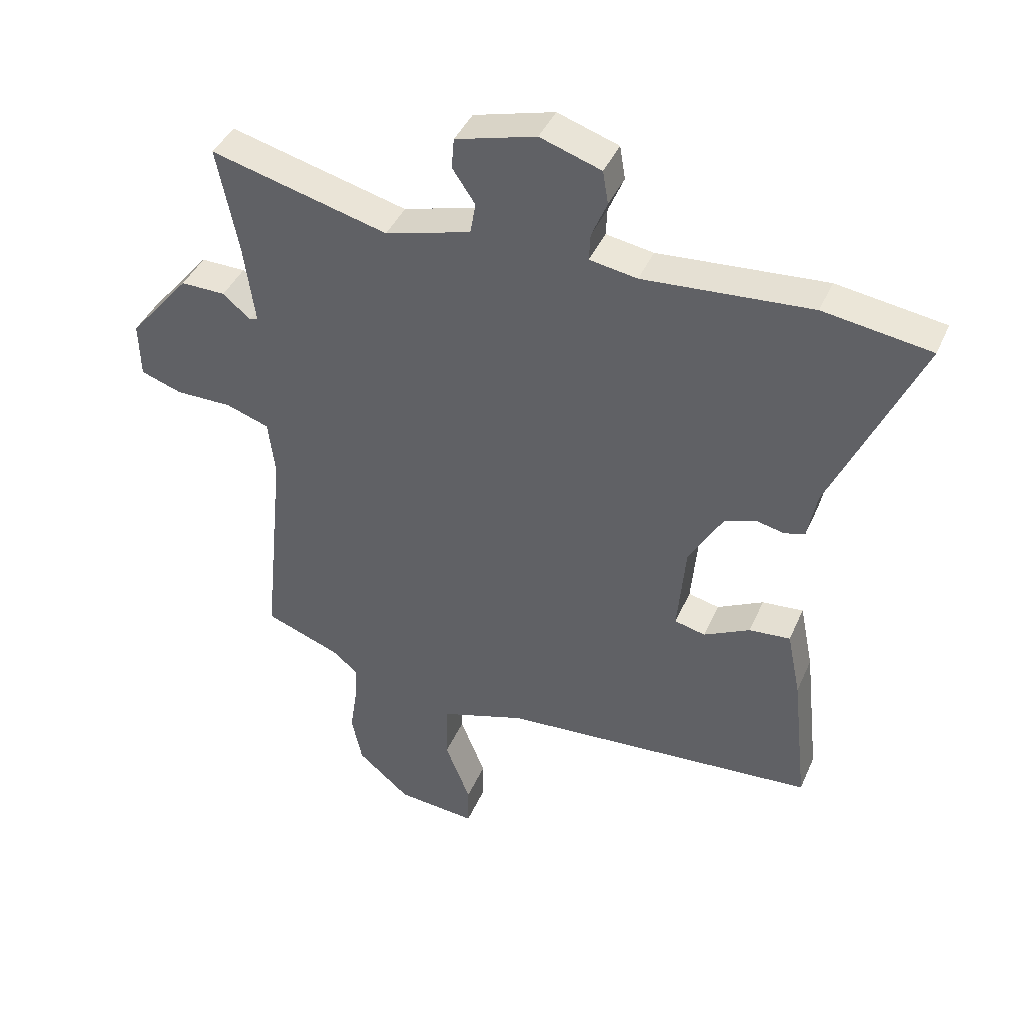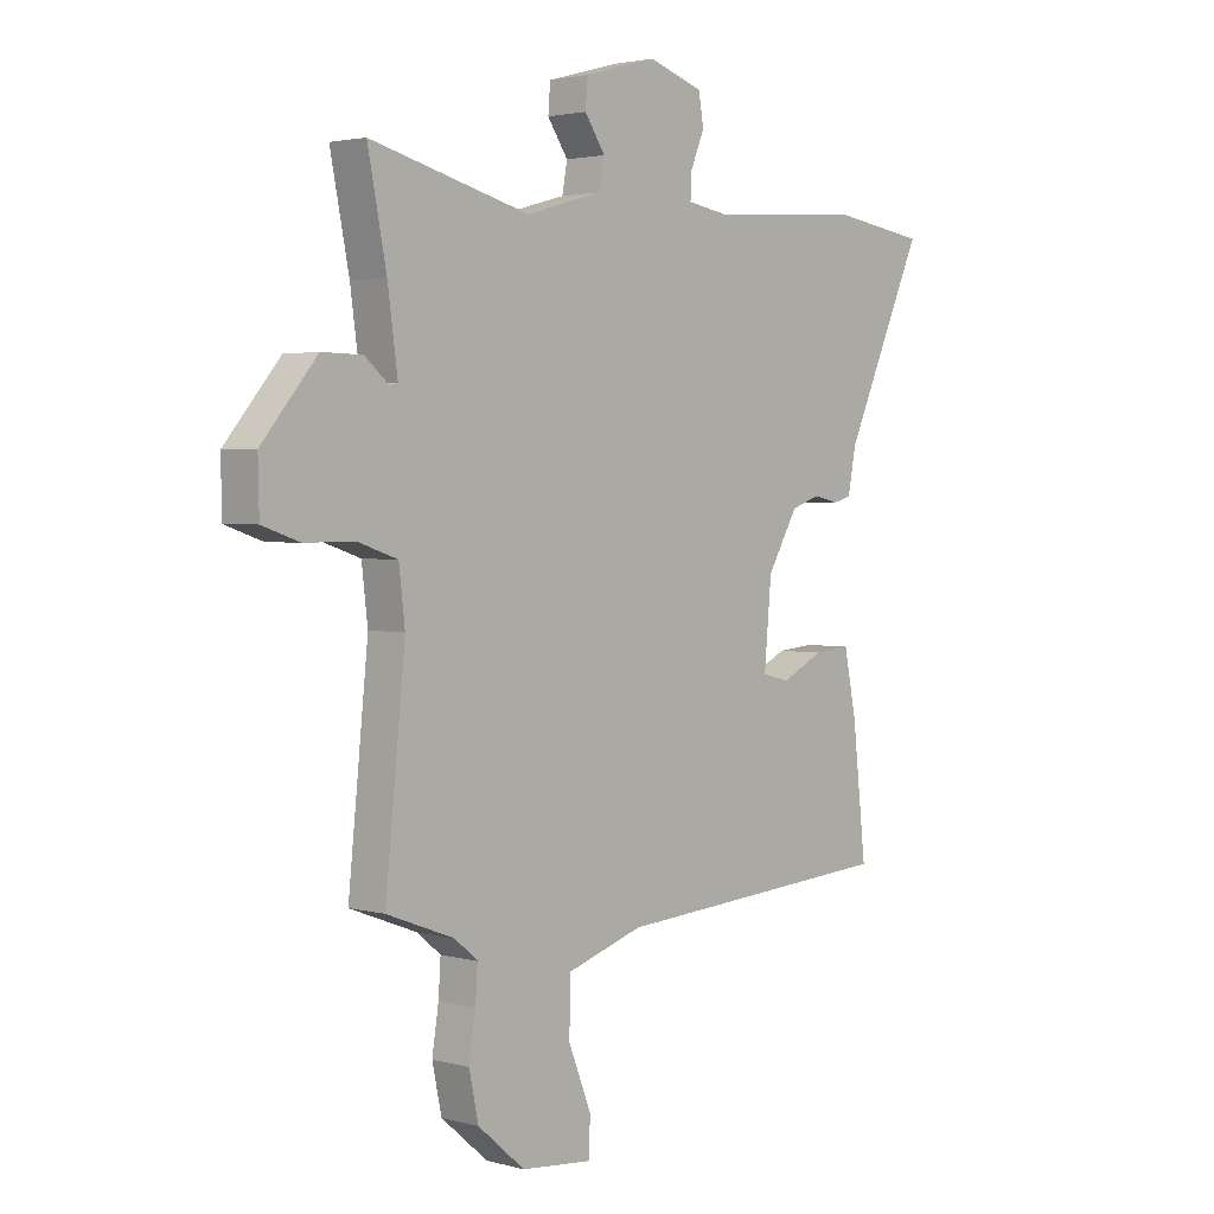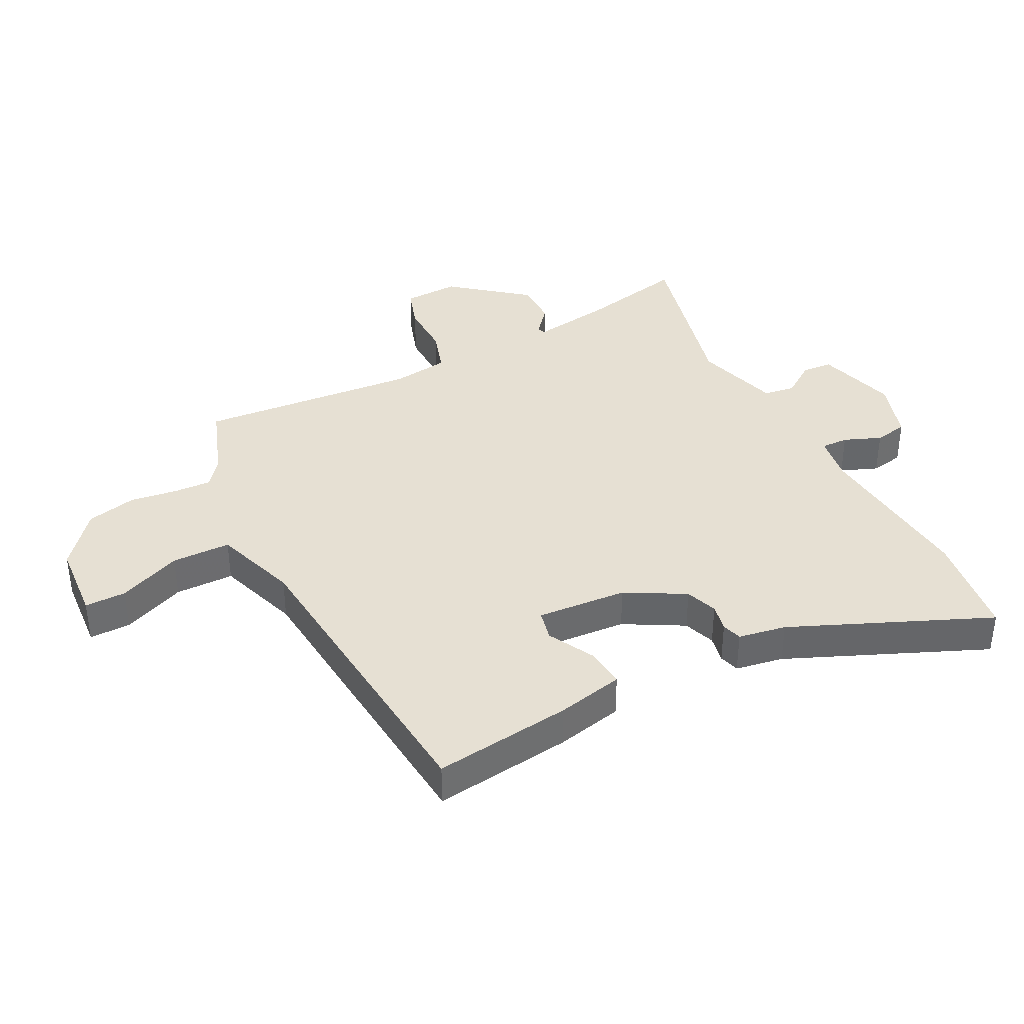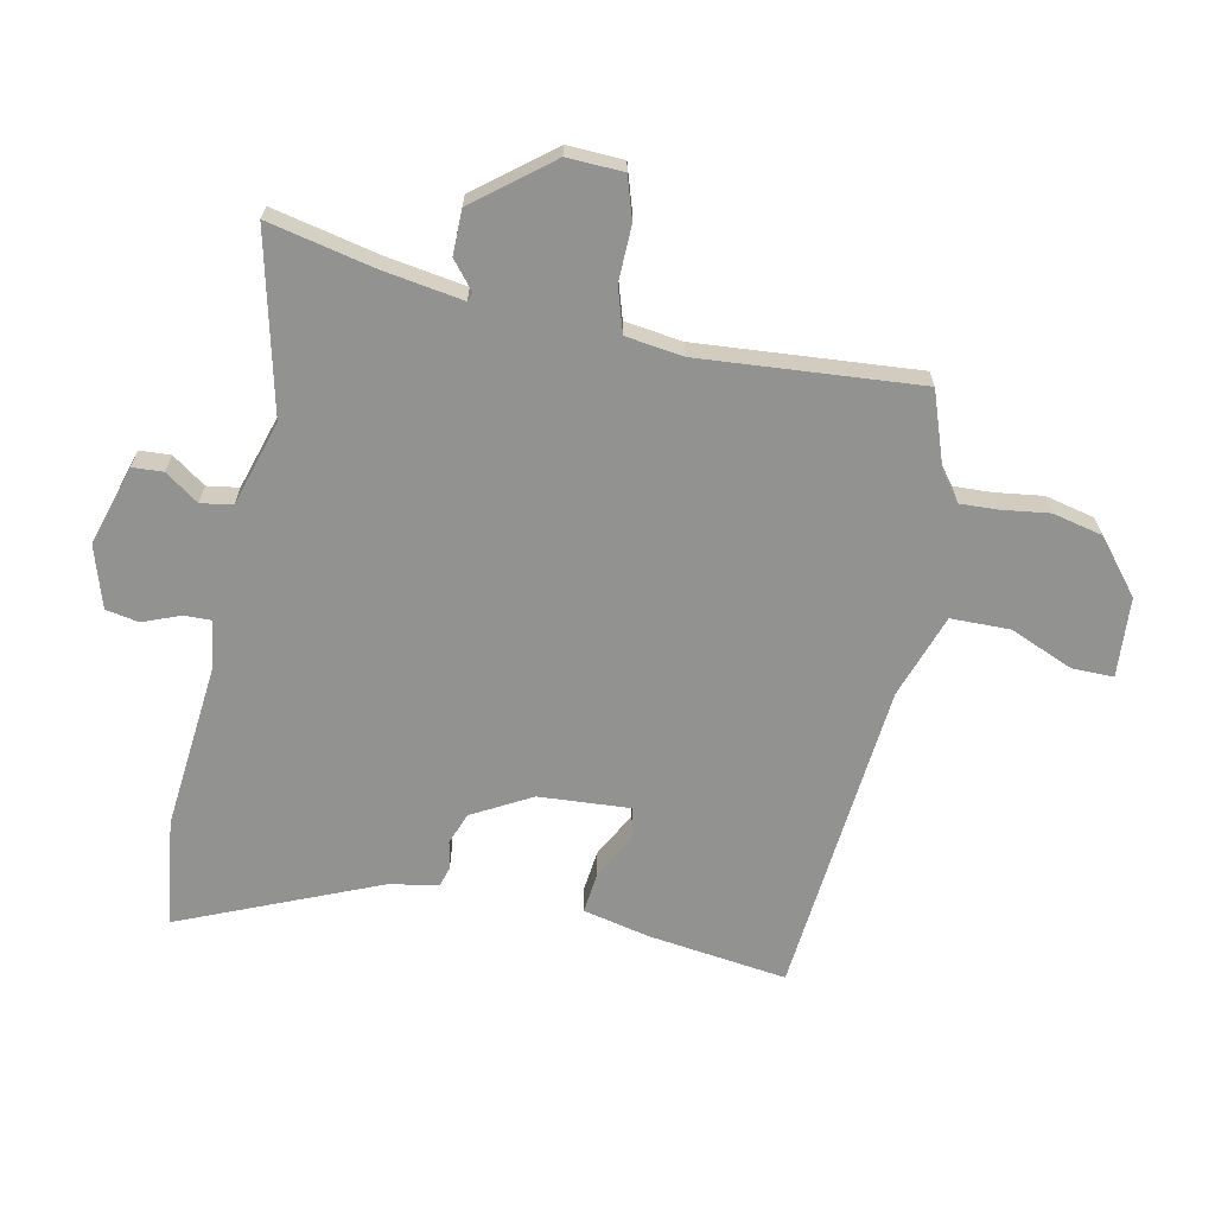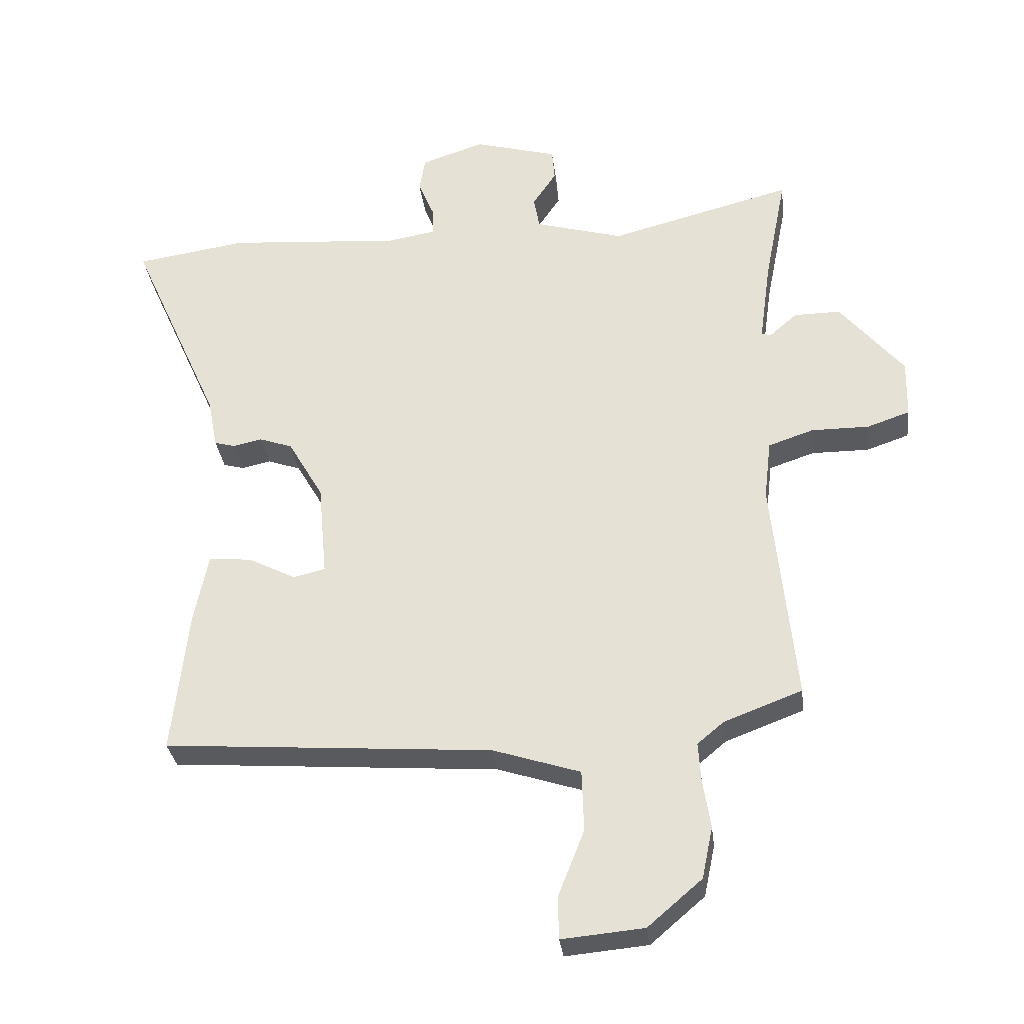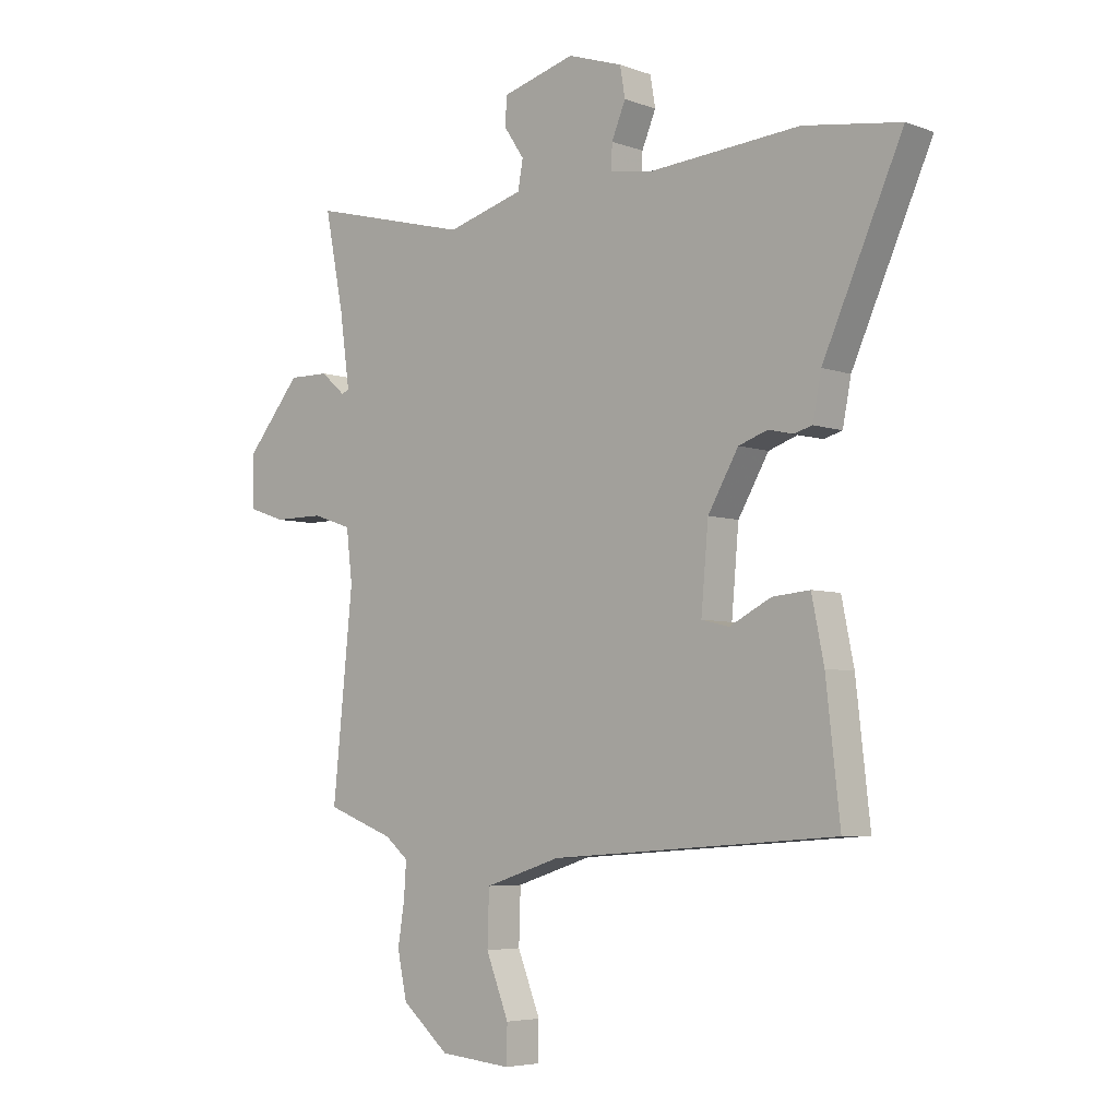
<metadata>
{"format":"obj","ext":"obj","renderer":"f3d","projection":"perspective","resolution":1024,"background":"white","views":[{"elev":41.6,"azim":-157.7,"up":"+Z"},{"elev":2.6,"azim":132.7,"up":"+Z"},{"elev":38.4,"azim":-118.1,"up":"+Y"},{"elev":-66.3,"azim":77.1,"up":"+Y"},{"elev":-31.2,"azim":6.8,"up":"+Z"},{"elev":-5.3,"azim":-138.1,"up":"+Z"}]}
</metadata>
<code>
v -0.606 0.07 0.484
v -0.432 0.07 0.51
v -0.16 0.07 0.49
v -0.083 0.07 0.503
v -0.085 0.07 0.547
v -0.11 0.07 0.607
v -0.101 0.07 0.661
v -0.002 0.07 0.694
v 0.129 0.07 0.658
v 0.133 0.07 0.608
v 0.096 0.07 0.553
v 0.105 0.07 0.502
v 0.244 0.07 0.463
v 0.532 0.07 0.538
v 0.498 0.07 0.366
v 0.48 0.07 0.235
v 0.494 0.07 0.23
v 0.538 0.07 0.268
v 0.611 0.07 0.269
v 0.711 0.07 0.149
v 0.709 0.07 0.058
v 0.642 0.07 0.035
v 0.551 0.07 0.035
v 0.48 0.07 0.011
v 0.469 0.07 -0.082
v 0.505 0.07 -0.438
v 0.383 0.07 -0.484
v 0.341 0.07 -0.519
v 0.345 0.07 -0.58
v 0.357 0.07 -0.657
v 0.34 0.07 -0.738
v 0.255 0.07 -0.811
v 0.126 0.07 -0.823
v 0.125 0.07 -0.756
v 0.166 0.07 -0.652
v 0.163 0.07 -0.556
v 0.026 0.07 -0.512
v -0.489 0.07 -0.475
v -0.464 0.07 -0.249
v -0.442 0.07 -0.14
v -0.375 0.07 -0.146
v -0.3 0.07 -0.184
v -0.25 0.07 -0.172
v -0.263 0.07 -0.025
v -0.318 0.07 0.07
v -0.37 0.07 0.088
v -0.415 0.07 0.078
v -0.448 0.07 0.087
v -0.463 0.07 0.165
v -0.606 0 0.484
v -0.432 0 0.51
v -0.16 0 0.49
v -0.083 0 0.503
v -0.085 0 0.547
v -0.11 0 0.607
v -0.101 0 0.661
v -0.002 0 0.694
v 0.129 0 0.658
v 0.133 0 0.608
v 0.096 0 0.553
v 0.105 0 0.502
v 0.244 0 0.463
v 0.532 0 0.538
v 0.498 0 0.366
v 0.48 0 0.235
v 0.494 0 0.23
v 0.538 0 0.268
v 0.611 0 0.269
v 0.711 0 0.149
v 0.709 0 0.058
v 0.642 0 0.035
v 0.551 0 0.035
v 0.48 0 0.011
v 0.469 0 -0.082
v 0.505 0 -0.438
v 0.383 0 -0.484
v 0.341 0 -0.519
v 0.345 0 -0.58
v 0.357 0 -0.657
v 0.34 0 -0.738
v 0.255 0 -0.811
v 0.126 0 -0.823
v 0.125 0 -0.756
v 0.166 0 -0.652
v 0.163 0 -0.556
v 0.026 0 -0.512
v -0.489 0 -0.475
v -0.464 0 -0.249
v -0.442 0 -0.14
v -0.375 0 -0.146
v -0.3 0 -0.184
v -0.25 0 -0.172
v -0.263 0 -0.025
v -0.318 0 0.07
v -0.37 0 0.088
v -0.415 0 0.078
v -0.448 0 0.087
v -0.463 0 0.165
f 46 47 48 49
f 45 46 49 1
f 39 40 41 42
f 37 38 39 42
f 36 37 42 43
f 32 33 34 35
f 32 35 36
f 29 30 31 32
f 28 29 32 36
f 27 28 36 43
f 25 26 27 43
f 20 21 22 23
f 20 23 24
f 17 18 19 20
f 16 17 20 24
f 13 14 15
f 12 13 15 16
f 8 9 10 11
f 8 11 12
f 5 6 7 8
f 4 5 8 12
f 3 4 12 16
f 45 1 2 3
f 44 45 3 16
f 25 43 44
f 16 24 25 44
f 98 97 96 95
f 50 98 95 94
f 91 90 89 88
f 91 88 87 86
f 92 91 86 85
f 84 83 82 81
f 85 84 81
f 81 80 79 78
f 85 81 78 77
f 92 85 77 76
f 92 76 75 74
f 72 71 70 69
f 73 72 69
f 69 68 67 66
f 73 69 66 65
f 64 63 62
f 65 64 62 61
f 60 59 58 57
f 61 60 57
f 57 56 55 54
f 61 57 54 53
f 65 61 53 52
f 52 51 50 94
f 65 52 94 93
f 93 92 74
f 93 74 73 65
f 1 50 51 2
f 2 51 52 3
f 3 52 53 4
f 4 53 54 5
f 5 54 55 6
f 6 55 56 7
f 7 56 57 8
f 8 57 58 9
f 9 58 59 10
f 10 59 60 11
f 11 60 61 12
f 12 61 62 13
f 13 62 63 14
f 14 63 64 15
f 15 64 65 16
f 16 65 66 17
f 17 66 67 18
f 18 67 68 19
f 19 68 69 20
f 20 69 70 21
f 21 70 71 22
f 22 71 72 23
f 23 72 73 24
f 24 73 74 25
f 25 74 75 26
f 26 75 76 27
f 27 76 77 28
f 28 77 78 29
f 29 78 79 30
f 30 79 80 31
f 31 80 81 32
f 32 81 82 33
f 33 82 83 34
f 34 83 84 35
f 35 84 85 36
f 36 85 86 37
f 37 86 87 38
f 38 87 88 39
f 39 88 89 40
f 40 89 90 41
f 41 90 91 42
f 42 91 92 43
f 43 92 93 44
f 44 93 94 45
f 45 94 95 46
f 46 95 96 47
f 47 96 97 48
f 48 97 98 49
f 49 98 50 1

</code>
